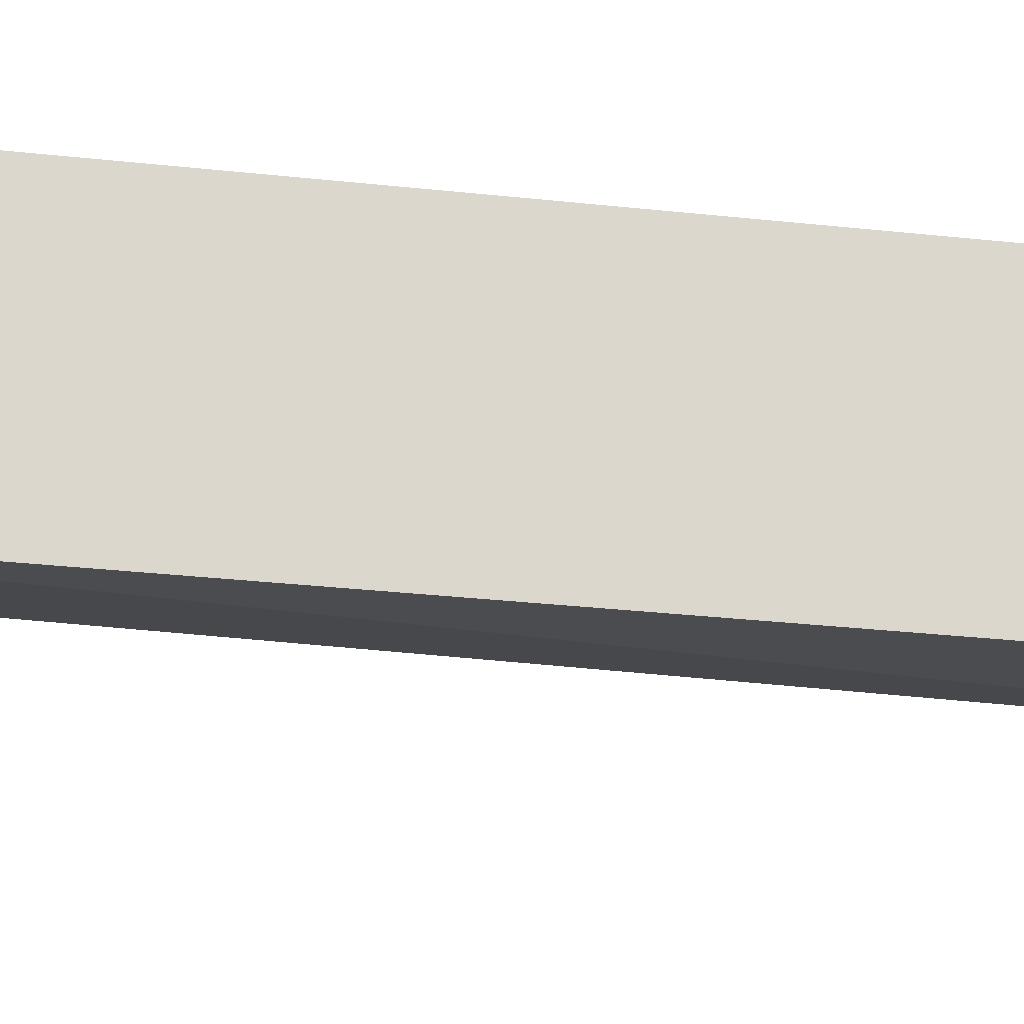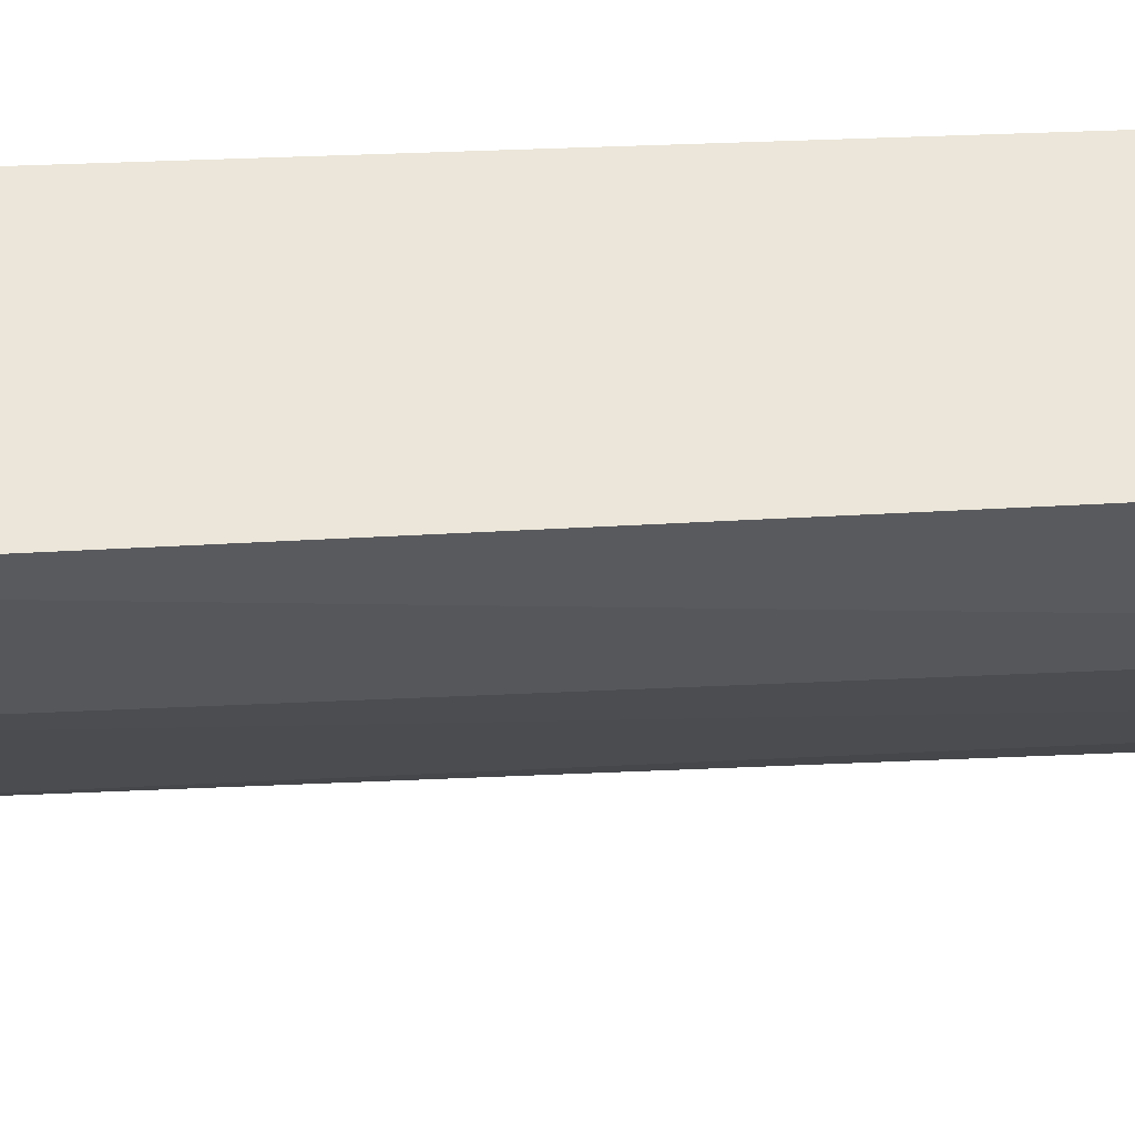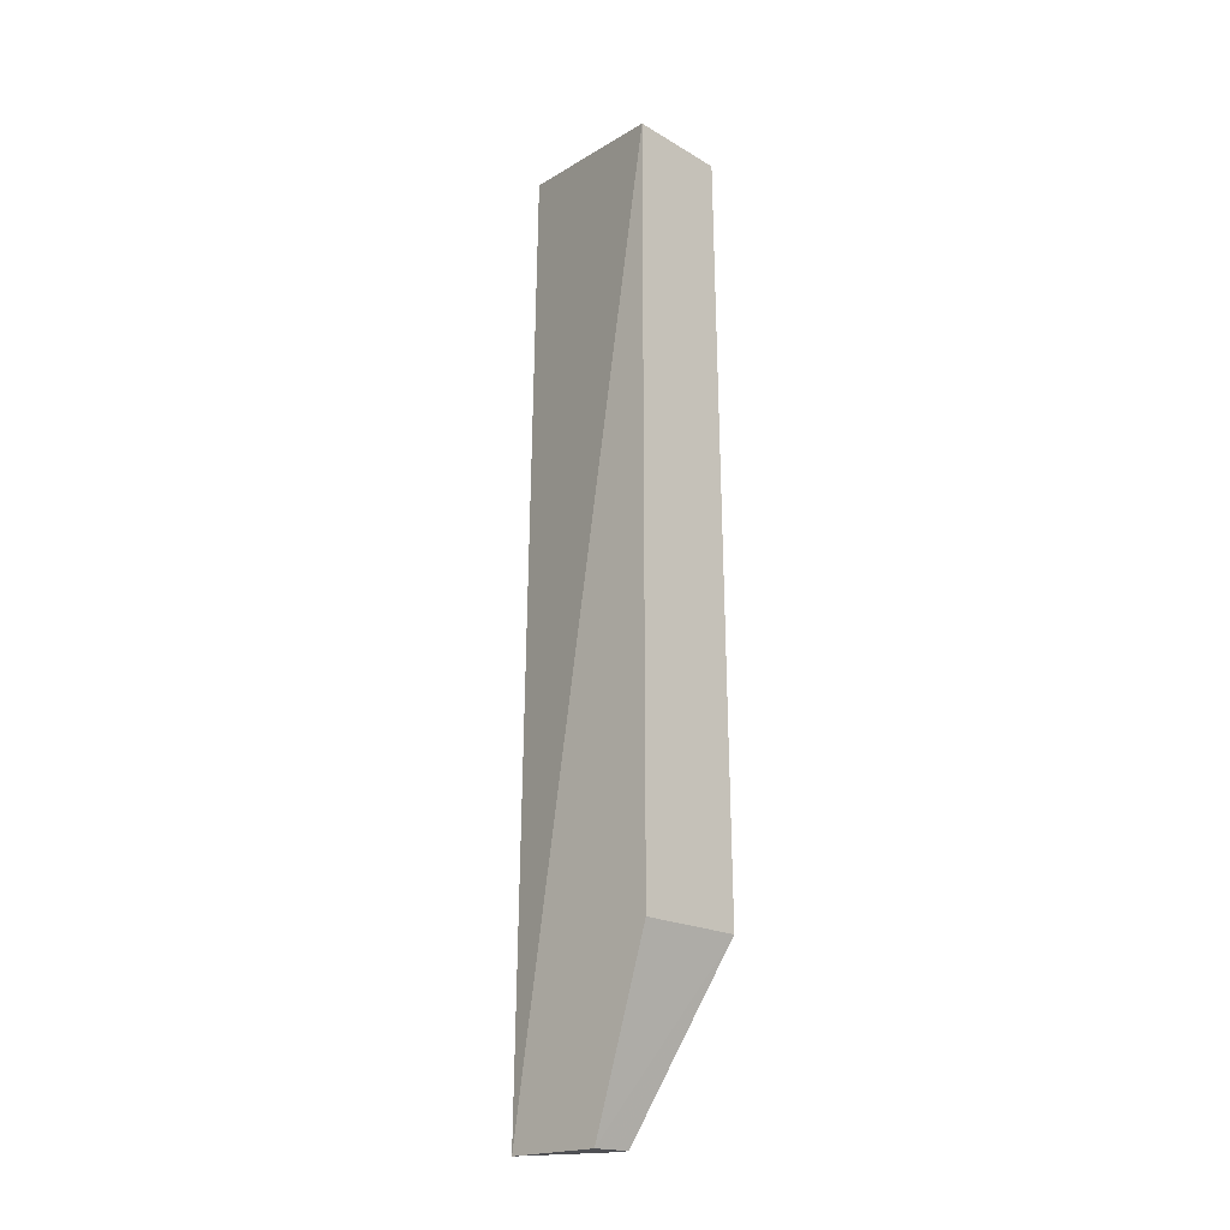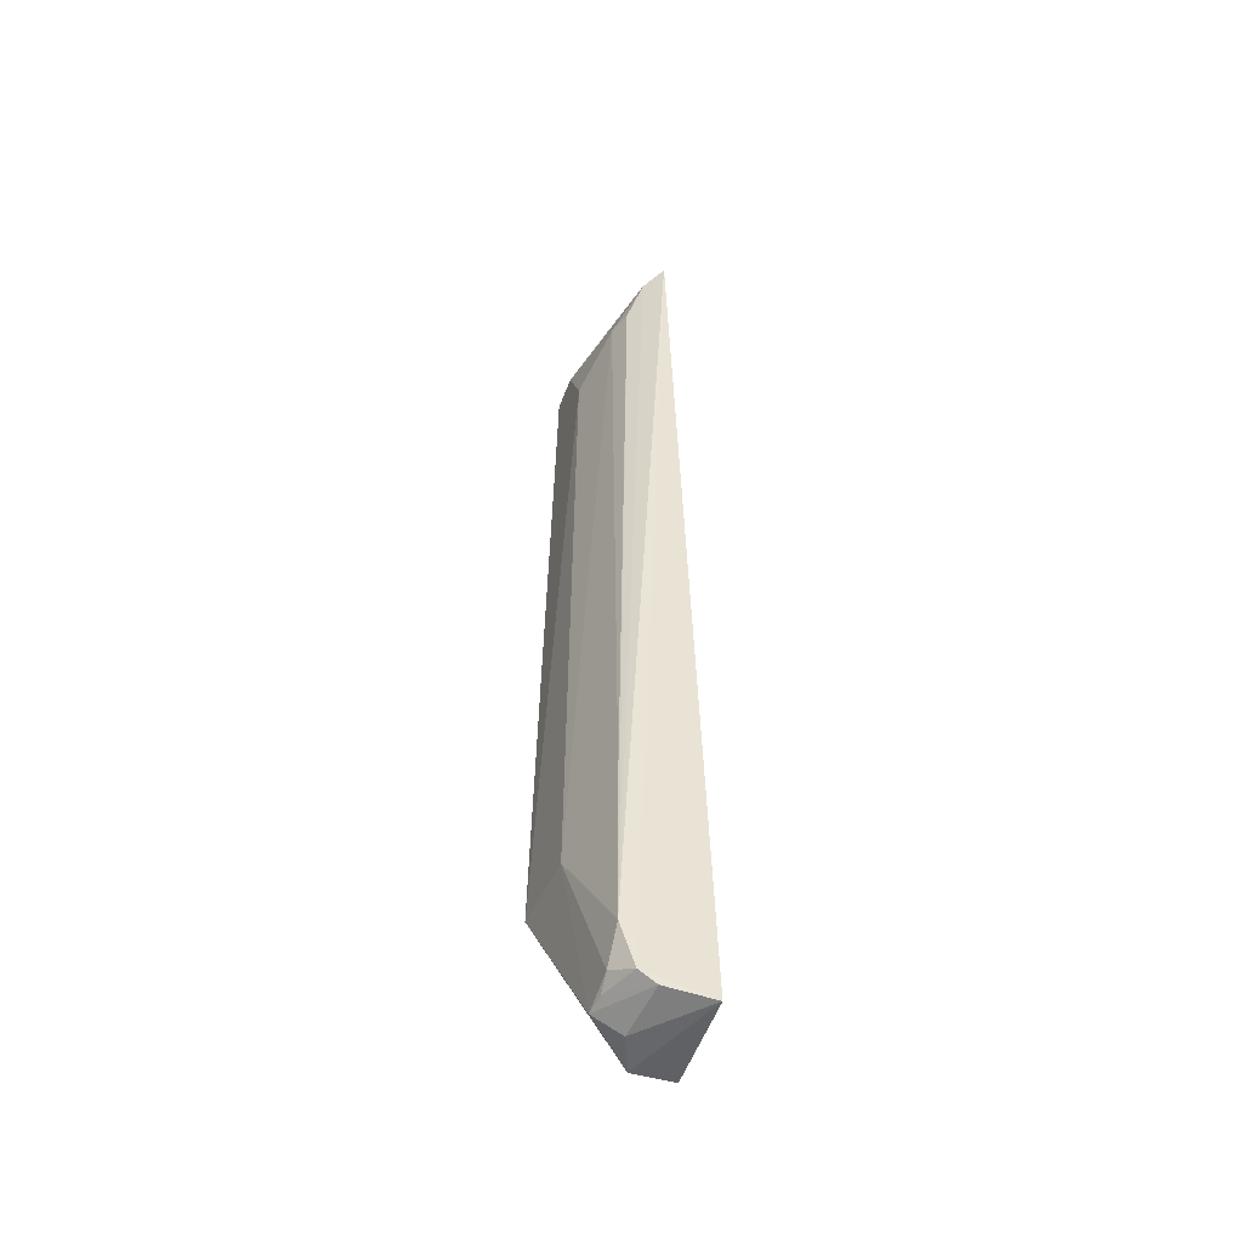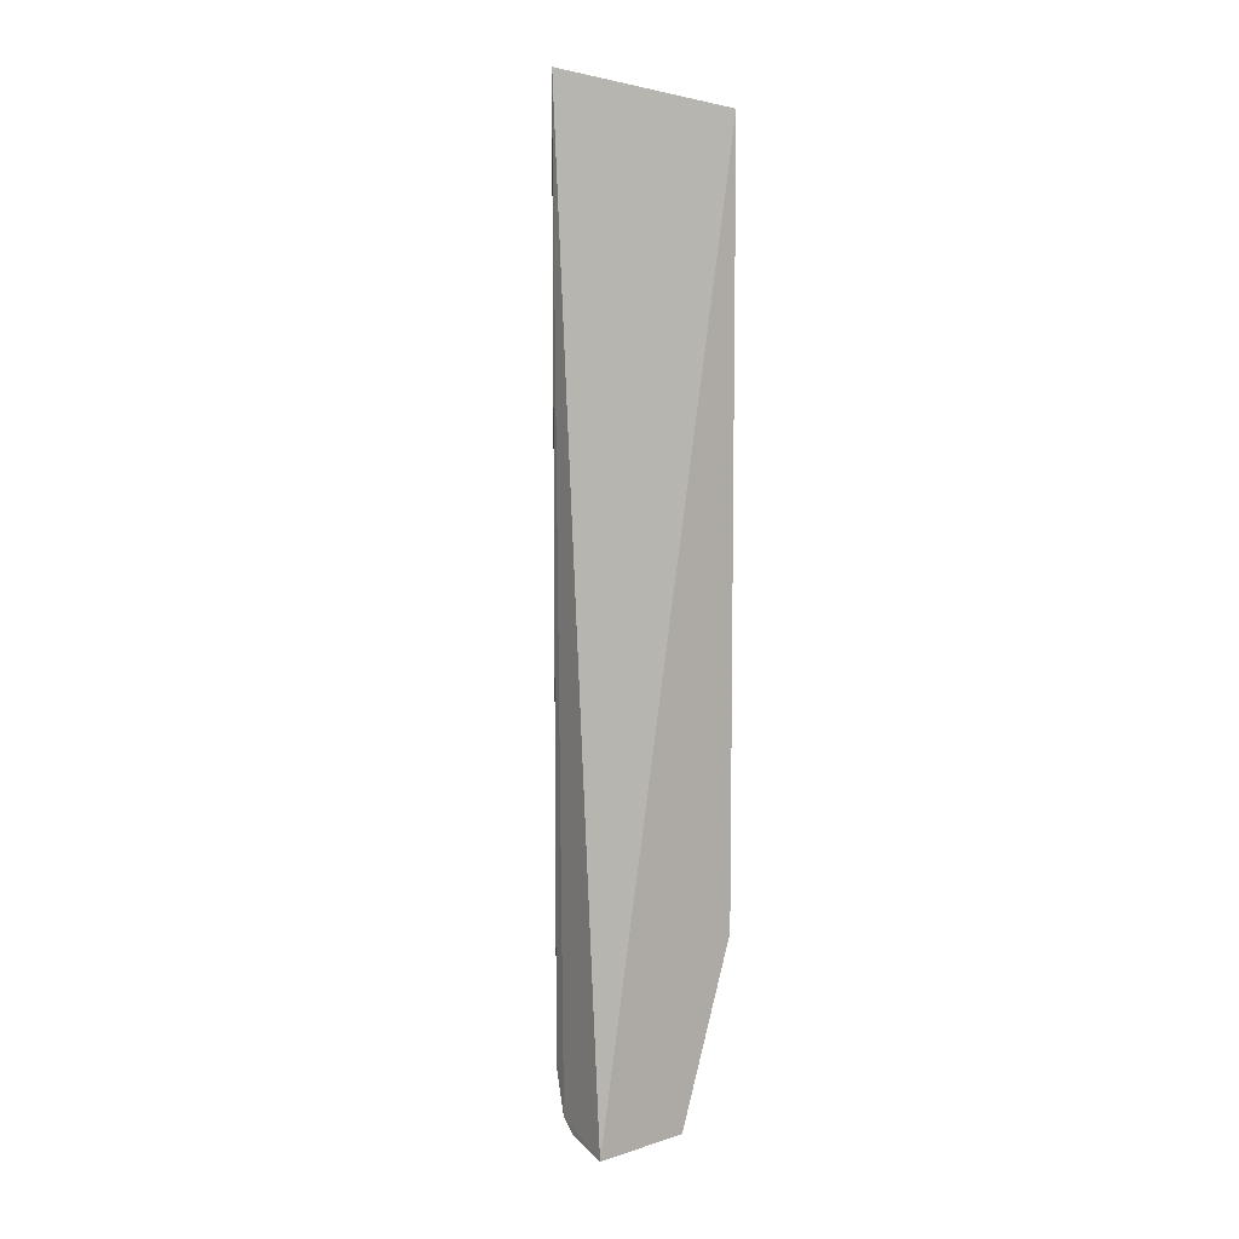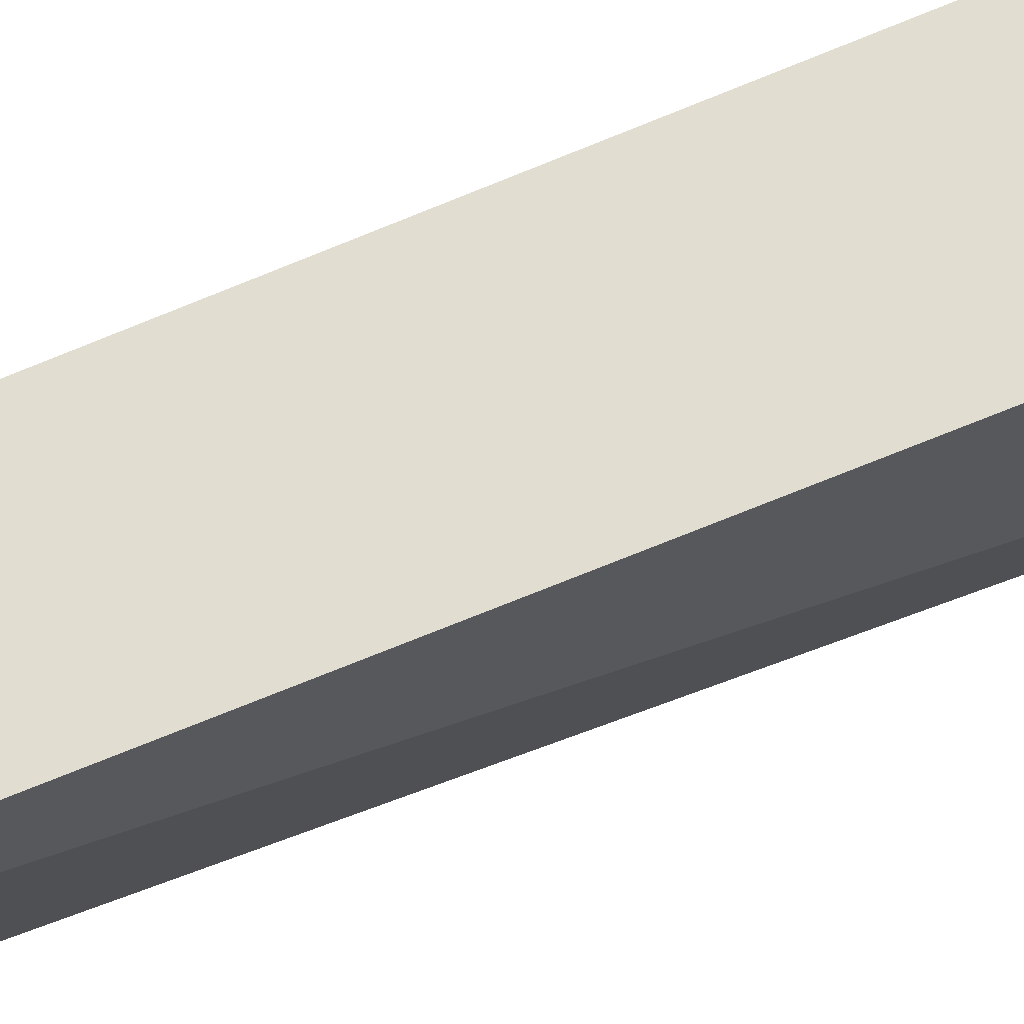
<metadata>
{"format":"obj","ext":"obj","renderer":"f3d","projection":"perspective","resolution":1024,"background":"white","views":[{"elev":73.2,"azim":-84.5,"up":"+Y"},{"elev":56.3,"azim":-92.3,"up":"+Y"},{"elev":-19.4,"azim":135.0,"up":"+Z"},{"elev":-49.9,"azim":-17.6,"up":"+Z"},{"elev":7.8,"azim":49.7,"up":"+Z"},{"elev":68.7,"azim":67.5,"up":"+Y"}]}
</metadata>
<code>
v -0.0189 0.0004371 0.07023
v -0.02154 -0.01301 0.07212
v -0.01888 -0.01141 0.0004499
v -0.02185 -0.004002 0.0005027
v -0.02612 0.000434 0.0699
v -0.02451 -0.01063 0.005394
v -0.0189 0.0004371 0.01403
v -0.0235 -0.0108 0.002036
v -0.02696 0.0004615 0.01399
v -0.02469 -0.00936 0.06719
v -0.01889 -0.004002 0.0004794
v -0.02288 -0.006784 0.0006462
v -0.0249 -0.006543 0.001884
v -0.02398 -0.01102 0.06726
v -0.02602 -0.002366 0.06984
v -0.02634 -0.005163 0.01399
v -0.0223 -0.01093 0.001101
v -0.02469 -0.009182 0.002902
v -0.0245 -0.01061 0.01696
v -0.02294 -0.01192 0.07072
v -0.02603 -0.005111 0.06439
v -0.02465 -0.007945 0.002095
f 1 2 3
f 5 2 1
f 8 3 2
f 8 2 6
f 9 5 1
f 9 1 7
f 11 3 4
f 11 9 7
f 11 4 9
f 11 7 1
f 11 1 3
f 12 4 3
f 13 9 4
f 13 4 12
f 15 2 5
f 16 9 13
f 17 12 3
f 17 3 8
f 17 13 12
f 18 8 6
f 18 16 13
f 18 6 16
f 19 14 10
f 19 6 14
f 19 16 6
f 19 10 16
f 20 14 6
f 20 6 2
f 20 10 14
f 20 15 10
f 20 2 15
f 21 15 5
f 21 5 9
f 21 9 16
f 21 16 10
f 21 10 15
f 22 17 8
f 22 13 17
f 22 18 13
f 22 8 18

</code>
